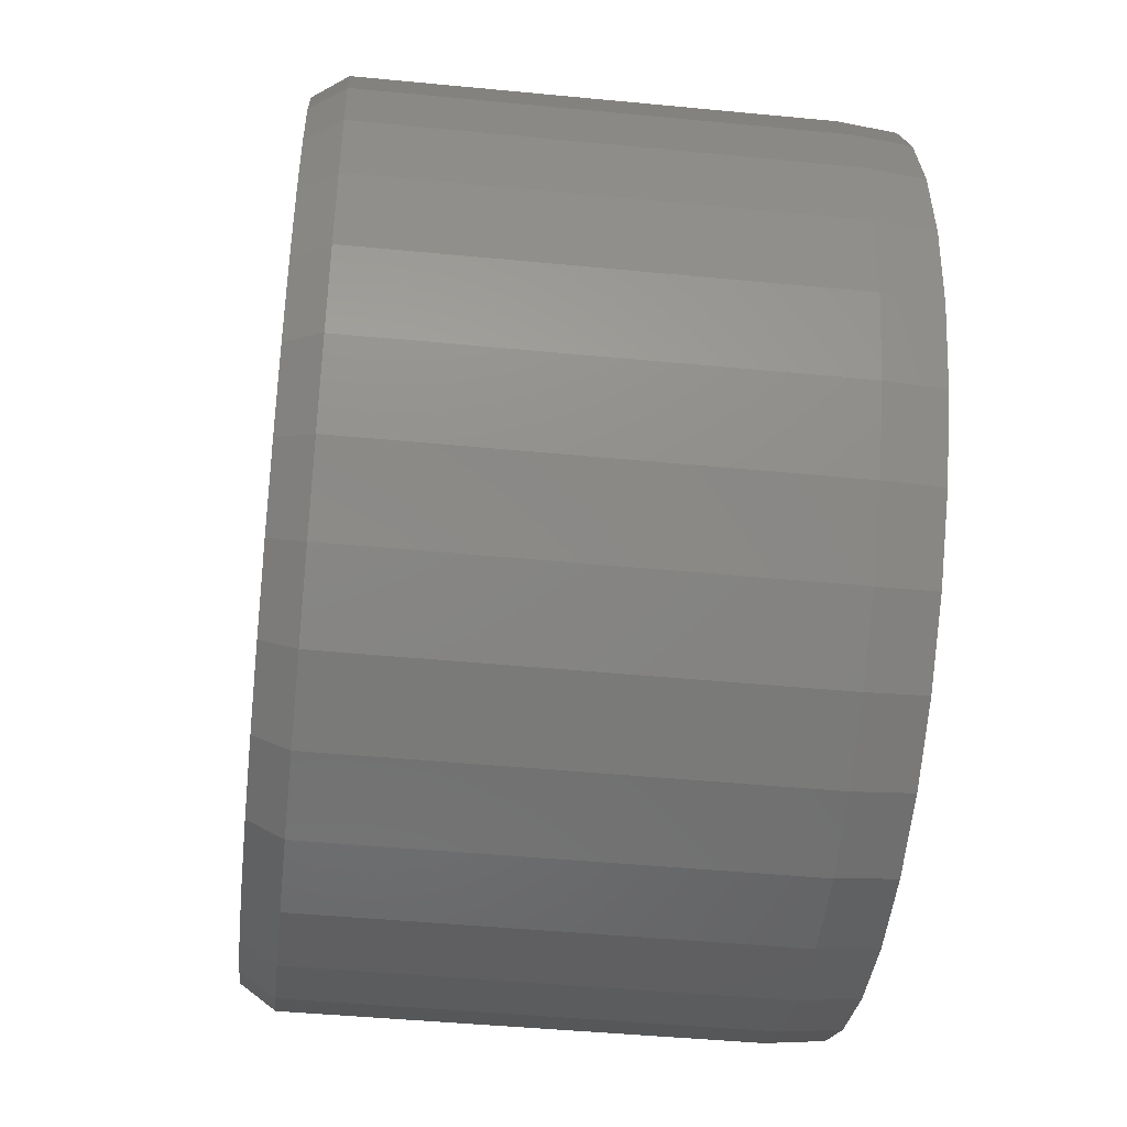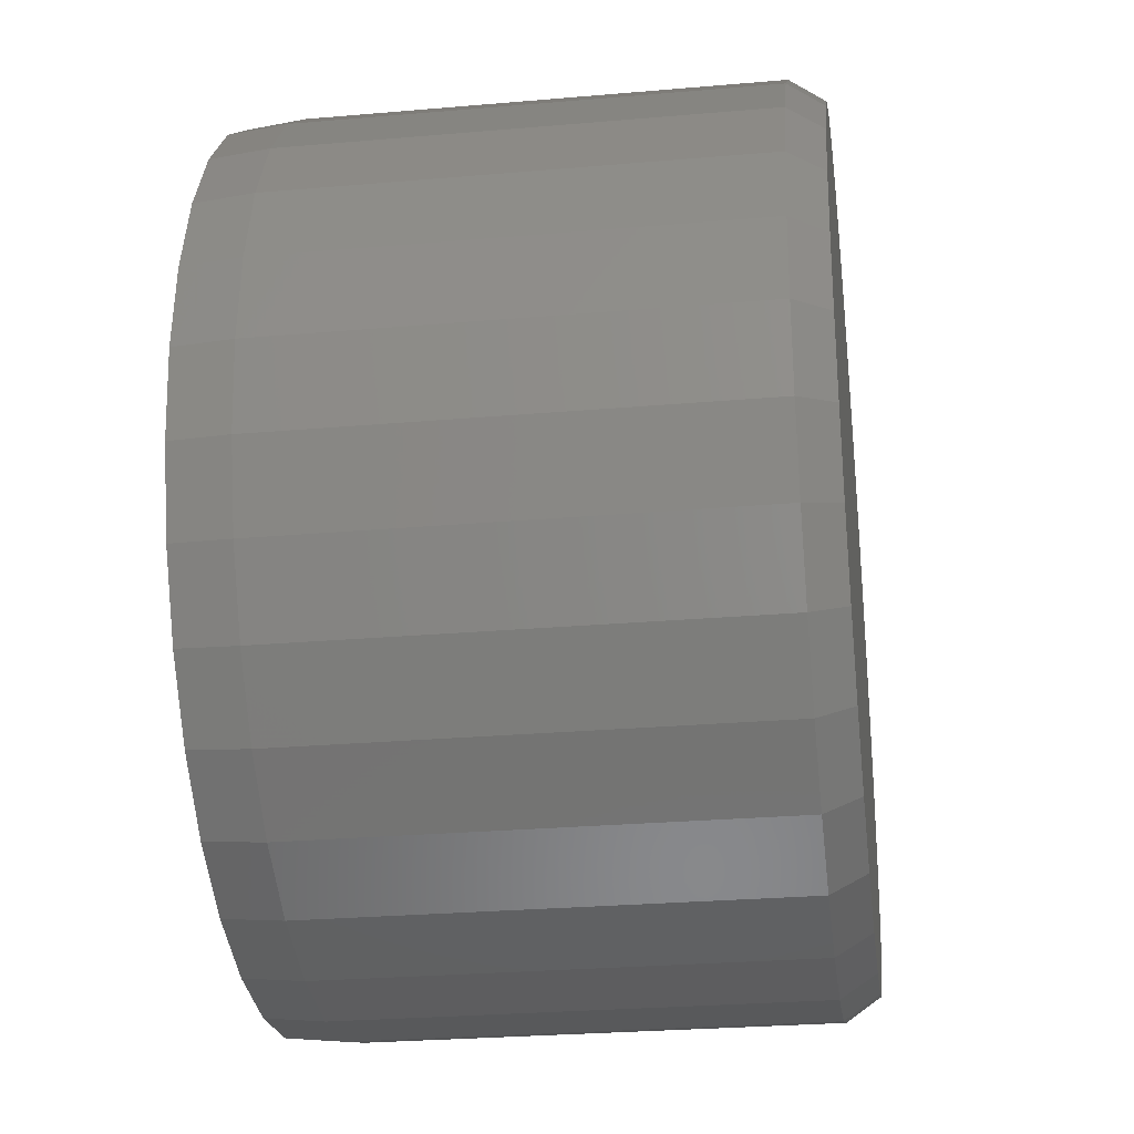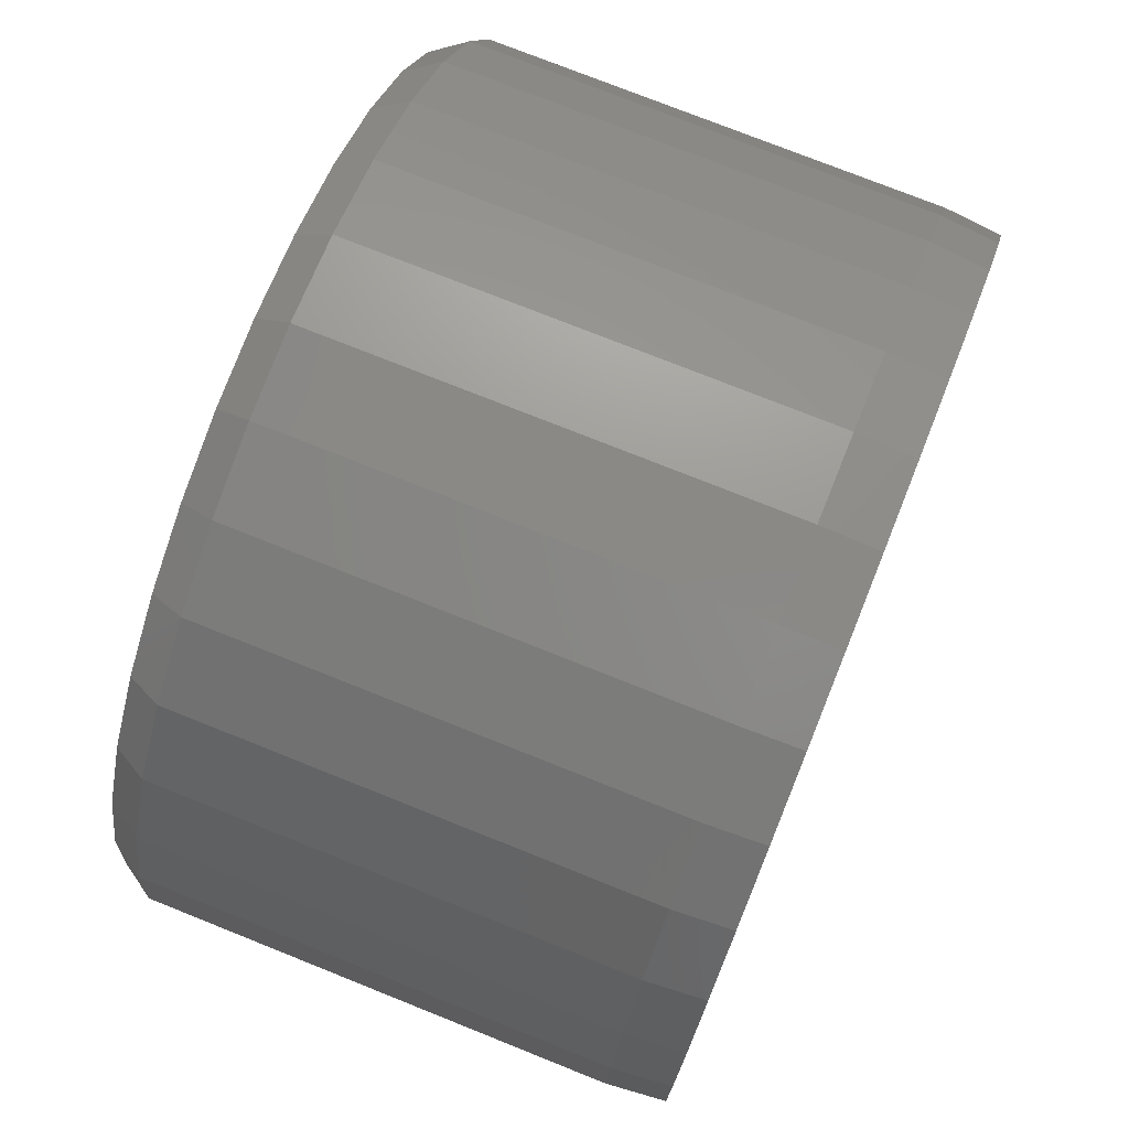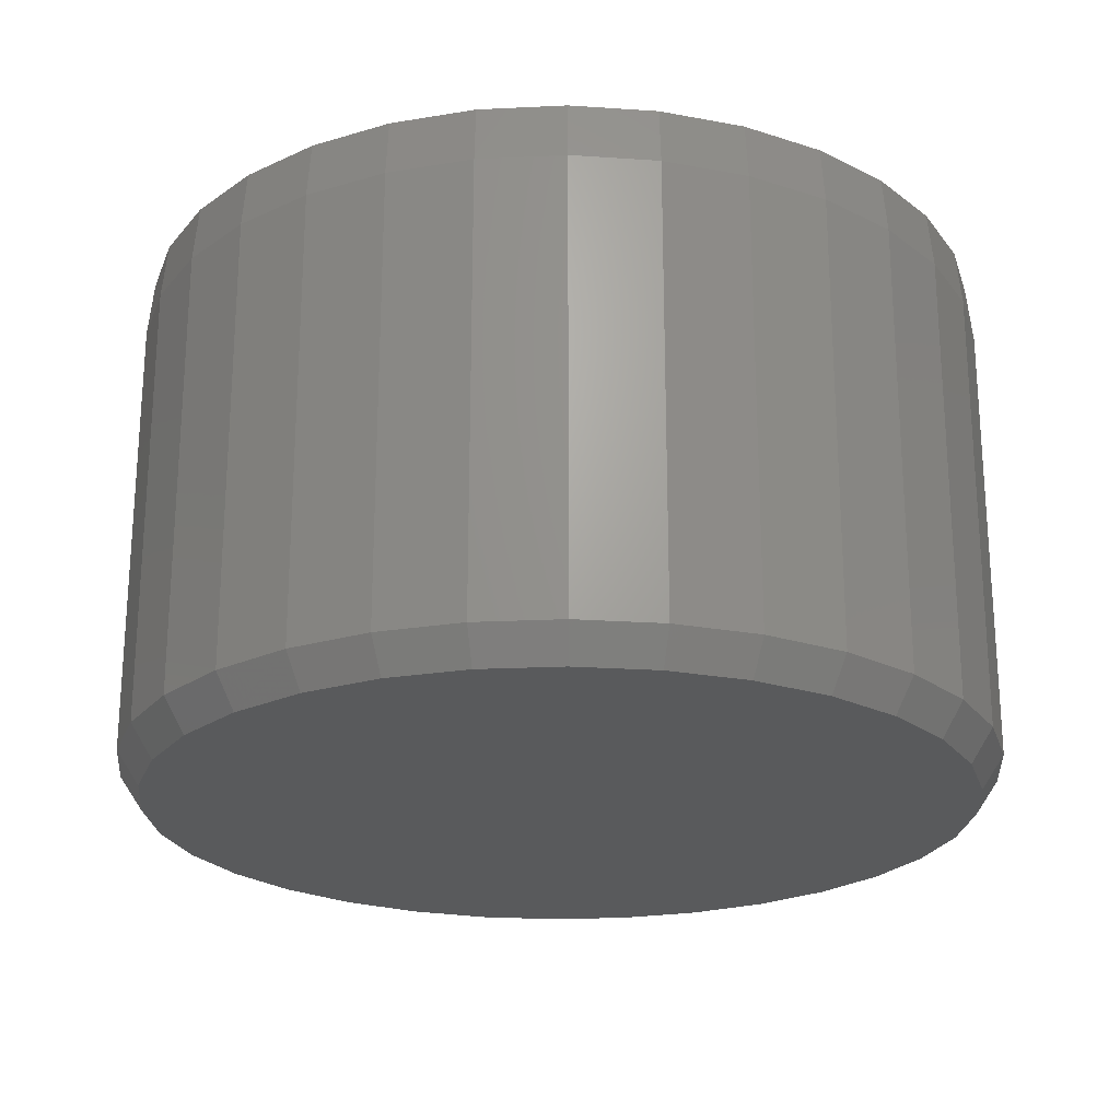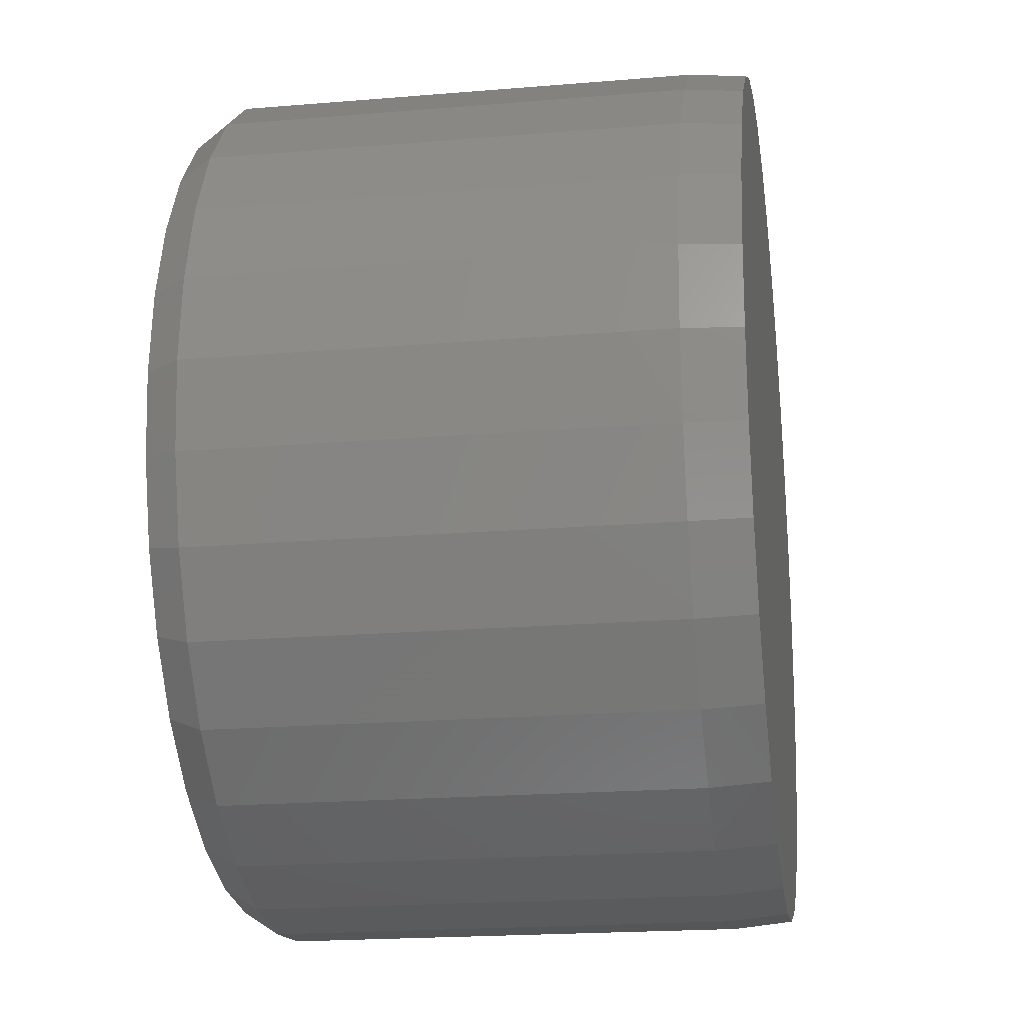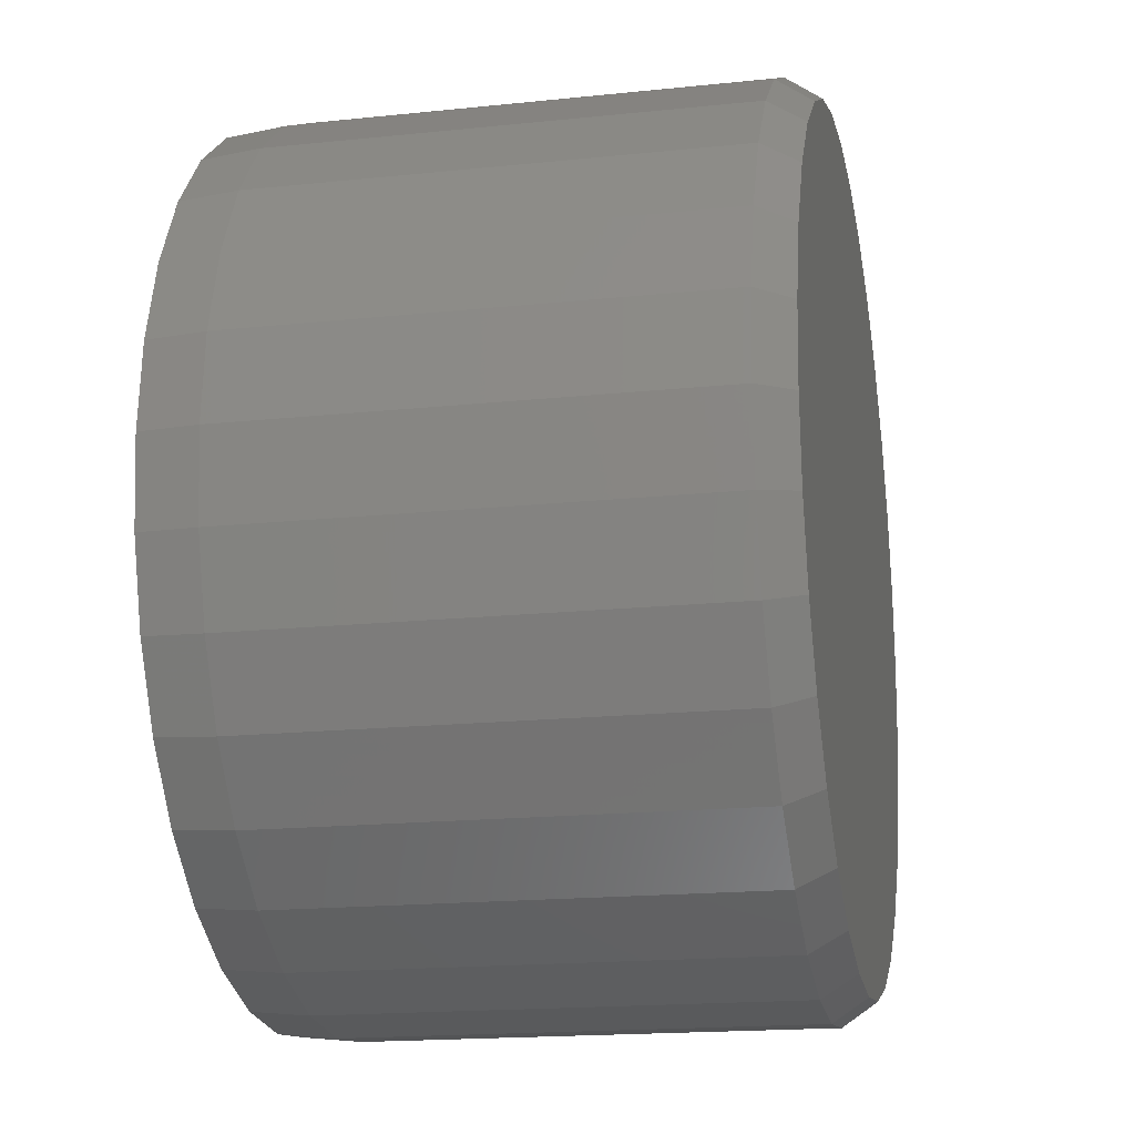
<metadata>
{"format":"stl","ext":"stl","renderer":"f3d","projection":"perspective","resolution":1024,"background":"white","views":[{"elev":-45.0,"azim":-96.4,"up":"+Y"},{"elev":-27.4,"azim":97.6,"up":"+Y"},{"elev":75.6,"azim":-68.2,"up":"+Y"},{"elev":-22.8,"azim":55.3,"up":"+Z"},{"elev":-20.2,"azim":-81.3,"up":"+Y"},{"elev":-17.6,"azim":101.7,"up":"+Y"}]}
</metadata>
<code>
# stl→obj: 128 verts, 252 faces
v 0.6141 -1.479e-16 0.04688
v 0.6141 -1.479e-16 0.6719
v 0.6025 -0.1178 0.04688
v 0.6025 -0.1178 0.6719
v 0.5682 -0.2311 0.04688
v 0.5682 -0.2311 0.6719
v 0.5124 -0.3355 0.04688
v 0.5124 -0.3355 0.6719
v 0.4373 -0.4271 0.04688
v 0.4373 -0.4271 0.6719
v 0.3457 -0.5022 0.04688
v 0.3457 -0.5022 0.6719
v 0.2413 -0.558 0.04688
v 0.2413 -0.558 0.6719
v 0.128 -0.5923 0.04688
v 0.128 -0.5923 0.6719
v 0.0102 -0.6039 0.04688
v 0.0102 -0.6039 0.6719
v -0.1076 -0.5923 0.04688
v -0.1076 -0.5923 0.6719
v -0.2209 -0.558 0.04688
v -0.2209 -0.558 0.6719
v -0.3253 -0.5022 0.04688
v -0.3253 -0.5022 0.6719
v -0.4169 -0.4271 0.04688
v -0.4169 -0.4271 0.6719
v -0.492 -0.3355 0.04688
v -0.492 -0.3355 0.6719
v -0.5478 -0.2311 0.04688
v -0.5478 -0.2311 0.6719
v -0.5821 -0.1178 0.04688
v -0.5821 -0.1178 0.6719
v -0.5938 7.396e-17 0.04688
v -0.5938 7.396e-17 0.6719
v -0.5821 0.1178 0.04688
v -0.5821 0.1178 0.6719
v -0.5478 0.2311 0.04688
v -0.5478 0.2311 0.6719
v -0.492 0.3355 0.04688
v -0.492 0.3355 0.6719
v -0.4169 0.4271 0.04688
v -0.4169 0.4271 0.6719
v -0.3253 0.5022 0.04688
v -0.3253 0.5022 0.6719
v -0.2209 0.558 0.04688
v -0.2209 0.558 0.6719
v -0.1076 0.5923 0.04688
v -0.1076 0.5923 0.6719
v 0.0102 0.6039 0.04688
v 0.0102 0.6039 0.6719
v 0.128 0.5923 0.04688
v 0.128 0.5923 0.6719
v 0.2413 0.558 0.04688
v 0.2413 0.558 0.6719
v 0.3457 0.5022 0.04688
v 0.3457 0.5022 0.6719
v 0.4373 0.4271 0.04688
v 0.4373 0.4271 0.6719
v 0.5124 0.3355 0.04688
v 0.5124 0.3355 0.6719
v 0.5682 0.2311 0.04688
v 0.5682 0.2311 0.6719
v 0.6025 0.1178 0.04688
v 0.6025 0.1178 0.6719
v -0.1061 0.5847 0.75
v 0.1265 0.5847 0.75
v 0.0102 0.5961 0.75
v 0.2383 0.5508 0.75
v -0.2179 0.5508 0.75
v 0.3414 0.4957 0.75
v -0.321 0.4957 0.75
v 0.4317 0.4215 0.75
v -0.4113 0.4215 0.75
v 0.5059 0.3312 0.75
v -0.4855 0.3312 0.75
v 0.561 0.2281 0.75
v -0.5406 0.2281 0.75
v 0.5949 0.1163 0.75
v -0.5745 0.1163 0.75
v 0.6063 -1.996e-16 0.75
v -0.5859 1.012e-08 0.75
v 0.5949 -0.1163 0.75
v -0.5745 -0.1163 0.75
v 0.561 -0.2281 0.75
v -0.5406 -0.2281 0.75
v 0.5059 -0.3312 0.75
v -0.4855 -0.3312 0.75
v 0.4317 -0.4215 0.75
v -0.4113 -0.4215 0.75
v 0.3414 -0.4957 0.75
v -0.321 -0.4957 0.75
v 0.2383 -0.5508 0.75
v -0.2179 -0.5508 0.75
v 0.1265 -0.5847 0.75
v -0.1061 -0.5847 0.75
v 0.0102 -0.5961 0.75
v 0.0102 0.5727 0
v 0.1219 0.5617 0
v -0.1015 0.5617 0
v 0.0102 -0.5727 0
v -0.1015 -0.5617 0
v 0.1219 -0.5617 0
v -0.209 -0.5291 0
v 0.2294 -0.5291 0
v -0.308 -0.4762 0
v 0.3284 -0.4762 0
v -0.3948 -0.405 0
v 0.4152 -0.405 0
v -0.466 -0.3182 0
v 0.4864 -0.3182 0
v -0.5189 -0.2192 0
v 0.5393 -0.2192 0
v -0.5515 -0.1117 0
v 0.5719 -0.1117 0
v -0.5625 6.396e-08 0
v 0.5829 -2.432e-16 0
v -0.5515 0.1117 0
v 0.5719 0.1117 0
v -0.5189 0.2192 0
v 0.5393 0.2192 0
v -0.466 0.3182 0
v 0.4864 0.3182 0
v -0.3948 0.405 0
v 0.4152 0.405 0
v -0.308 0.4762 0
v 0.3284 0.4762 0
v -0.209 0.5291 0
v 0.2294 0.5291 0
f 1 2 3
f 3 2 4
f 3 4 5
f 5 4 6
f 5 6 7
f 7 6 8
f 7 8 9
f 9 8 10
f 9 10 11
f 11 10 12
f 11 12 13
f 13 12 14
f 13 14 15
f 15 14 16
f 15 16 17
f 17 16 18
f 17 18 19
f 19 18 20
f 19 20 21
f 21 20 22
f 21 22 23
f 23 22 24
f 23 24 25
f 25 24 26
f 25 26 27
f 27 26 28
f 27 28 29
f 29 28 30
f 29 30 31
f 31 30 32
f 31 32 33
f 33 32 34
f 33 34 35
f 35 34 36
f 35 36 37
f 37 36 38
f 37 38 39
f 39 38 40
f 39 40 41
f 41 40 42
f 41 42 43
f 43 42 44
f 43 44 45
f 45 44 46
f 45 46 47
f 47 46 48
f 47 48 49
f 49 48 50
f 49 50 51
f 51 50 52
f 51 52 53
f 53 52 54
f 53 54 55
f 55 54 56
f 55 56 57
f 57 56 58
f 57 58 59
f 59 58 60
f 59 60 61
f 61 60 62
f 61 62 63
f 63 62 64
f 63 64 1
f 1 64 2
f 65 66 67
f 66 65 68
f 68 65 69
f 68 69 70
f 70 69 71
f 70 71 72
f 72 71 73
f 72 73 74
f 74 73 75
f 74 75 76
f 76 75 77
f 76 77 78
f 78 77 79
f 78 79 80
f 80 79 81
f 80 81 82
f 82 81 83
f 82 83 84
f 84 83 85
f 84 85 86
f 86 85 87
f 86 87 88
f 88 87 89
f 88 89 90
f 90 89 91
f 90 91 92
f 92 91 93
f 92 93 94
f 94 93 95
f 94 95 96
f 18 95 20
f 20 95 93
f 20 93 22
f 22 93 91
f 22 91 24
f 24 91 89
f 24 89 26
f 26 89 87
f 26 87 28
f 28 87 85
f 28 85 30
f 30 85 83
f 30 83 32
f 32 83 81
f 32 81 34
f 95 18 96
f 96 18 16
f 96 16 94
f 94 16 14
f 94 14 92
f 92 14 12
f 92 12 90
f 90 12 10
f 90 10 88
f 88 10 8
f 88 8 86
f 86 8 6
f 86 6 84
f 84 6 4
f 84 4 82
f 82 4 2
f 82 2 80
f 50 66 52
f 52 66 68
f 52 68 54
f 54 68 70
f 54 70 56
f 56 70 72
f 56 72 58
f 58 72 74
f 58 74 60
f 60 74 76
f 60 76 62
f 62 76 78
f 62 78 64
f 64 78 80
f 64 80 2
f 66 50 67
f 67 50 48
f 67 48 65
f 65 48 46
f 65 46 69
f 69 46 44
f 69 44 71
f 71 44 42
f 71 42 73
f 73 42 40
f 73 40 75
f 75 40 38
f 75 38 77
f 77 38 36
f 77 36 79
f 79 36 34
f 79 34 81
f 97 98 99
f 100 101 102
f 102 101 103
f 102 103 104
f 104 103 105
f 104 105 106
f 106 105 107
f 106 107 108
f 108 107 109
f 108 109 110
f 110 109 111
f 110 111 112
f 112 111 113
f 112 113 114
f 114 113 115
f 114 115 116
f 116 115 117
f 116 117 118
f 118 117 119
f 118 119 120
f 120 119 121
f 120 121 122
f 122 121 123
f 122 123 124
f 124 123 125
f 124 125 126
f 126 125 127
f 126 127 128
f 128 127 99
f 128 99 98
f 102 15 100
f 100 15 17
f 100 17 101
f 101 17 19
f 101 19 103
f 103 19 21
f 103 21 105
f 105 21 23
f 105 23 107
f 107 23 25
f 107 25 109
f 109 25 27
f 109 27 111
f 111 27 29
f 111 29 113
f 113 29 31
f 113 31 115
f 115 31 33
f 15 102 13
f 13 102 104
f 13 104 11
f 11 104 106
f 11 106 9
f 9 106 108
f 9 108 7
f 7 108 110
f 7 110 5
f 5 110 112
f 5 112 3
f 3 112 114
f 3 114 1
f 1 114 116
f 99 47 97
f 97 47 49
f 97 49 98
f 98 49 51
f 98 51 128
f 128 51 53
f 128 53 126
f 126 53 55
f 126 55 124
f 124 55 57
f 124 57 122
f 122 57 59
f 122 59 120
f 120 59 61
f 120 61 118
f 118 61 63
f 118 63 116
f 116 63 1
f 47 99 45
f 45 99 127
f 45 127 43
f 43 127 125
f 43 125 41
f 41 125 123
f 41 123 39
f 39 123 121
f 39 121 37
f 37 121 119
f 37 119 35
f 35 119 117
f 35 117 33
f 33 117 115

</code>
